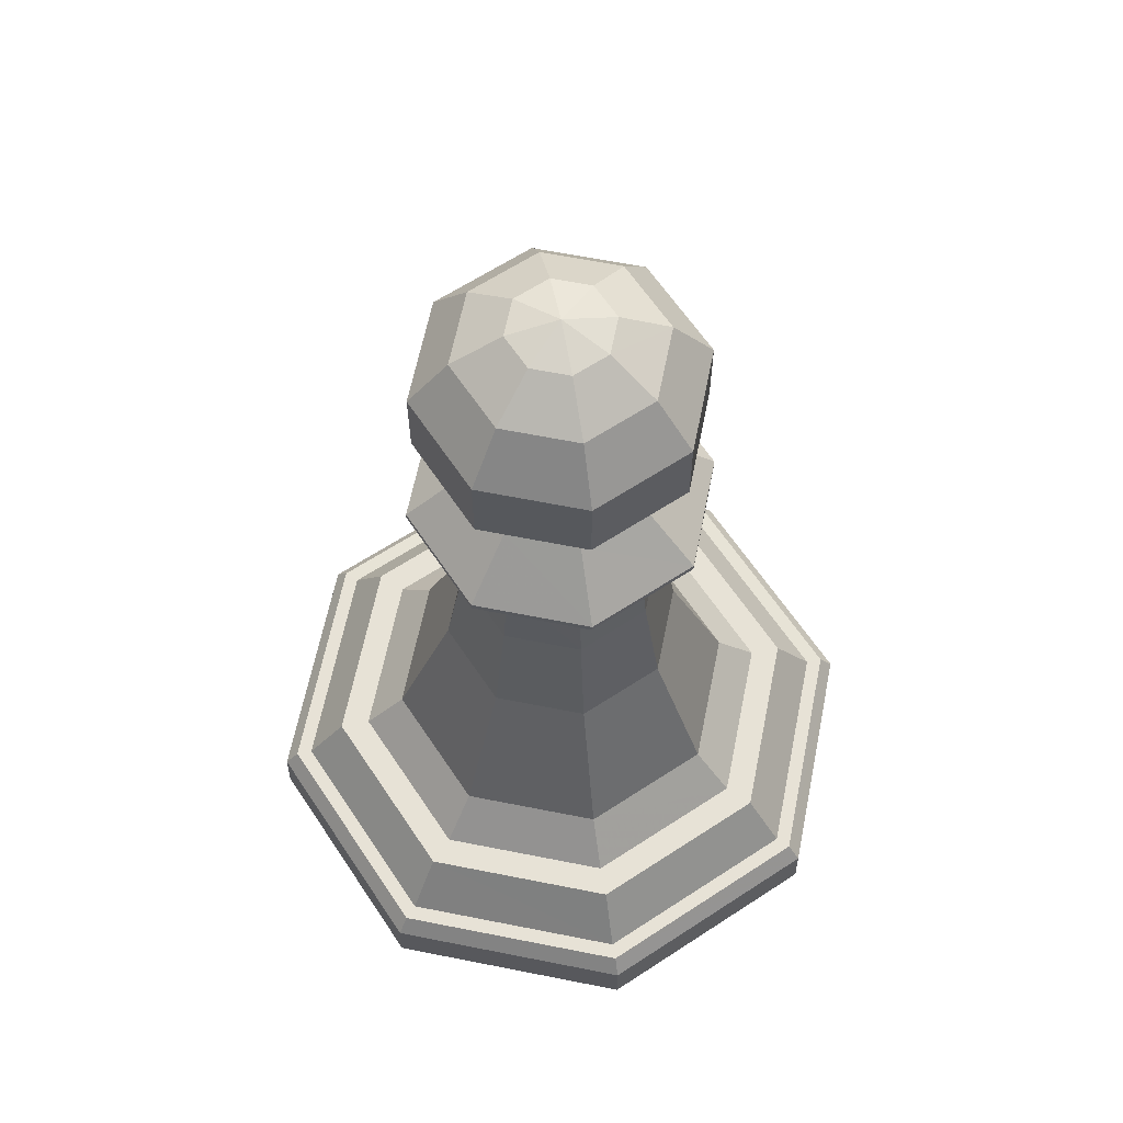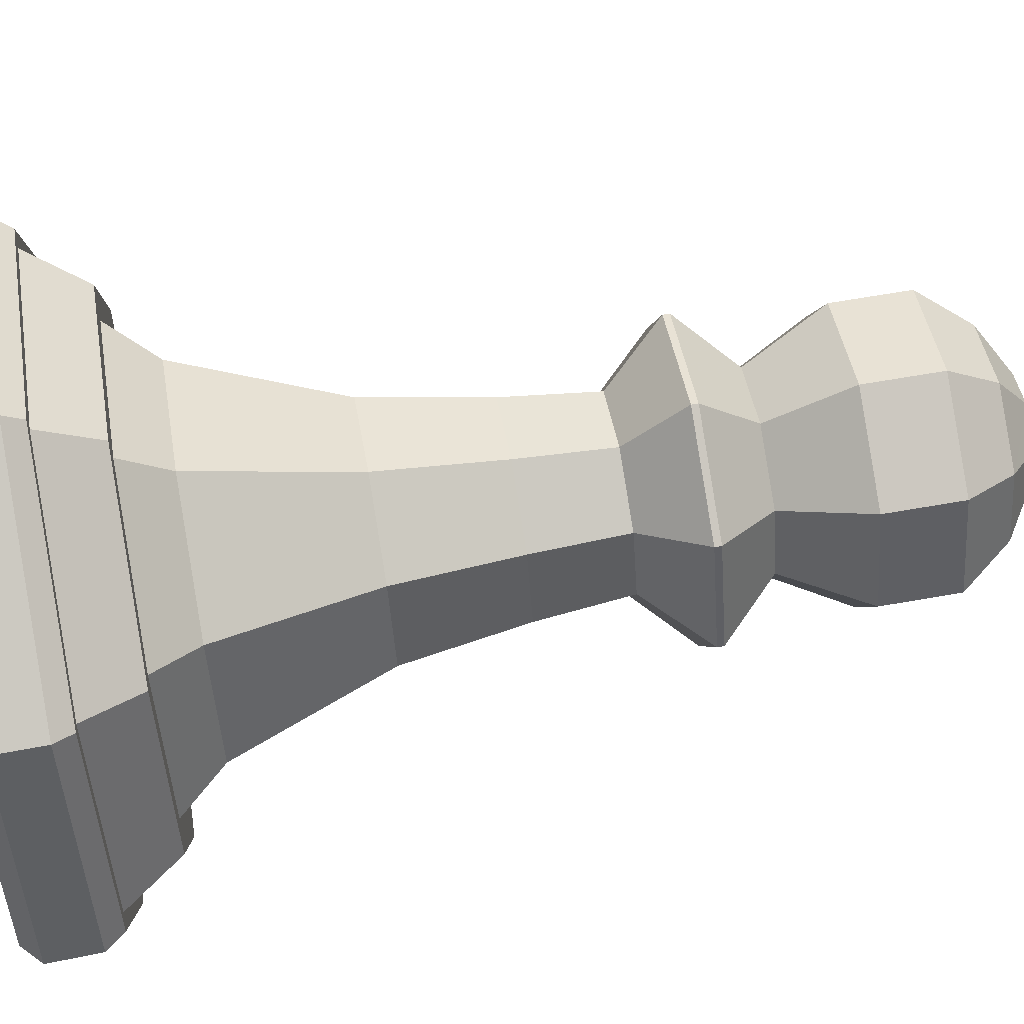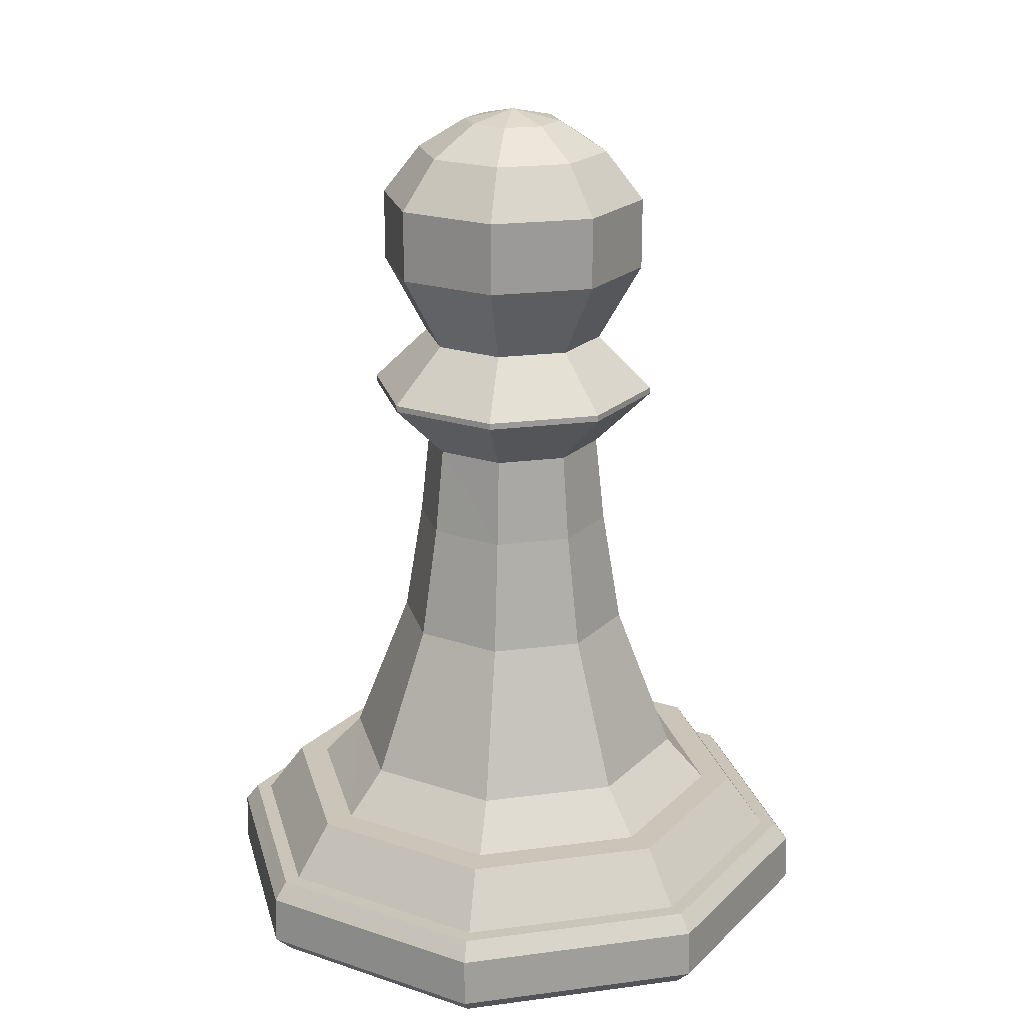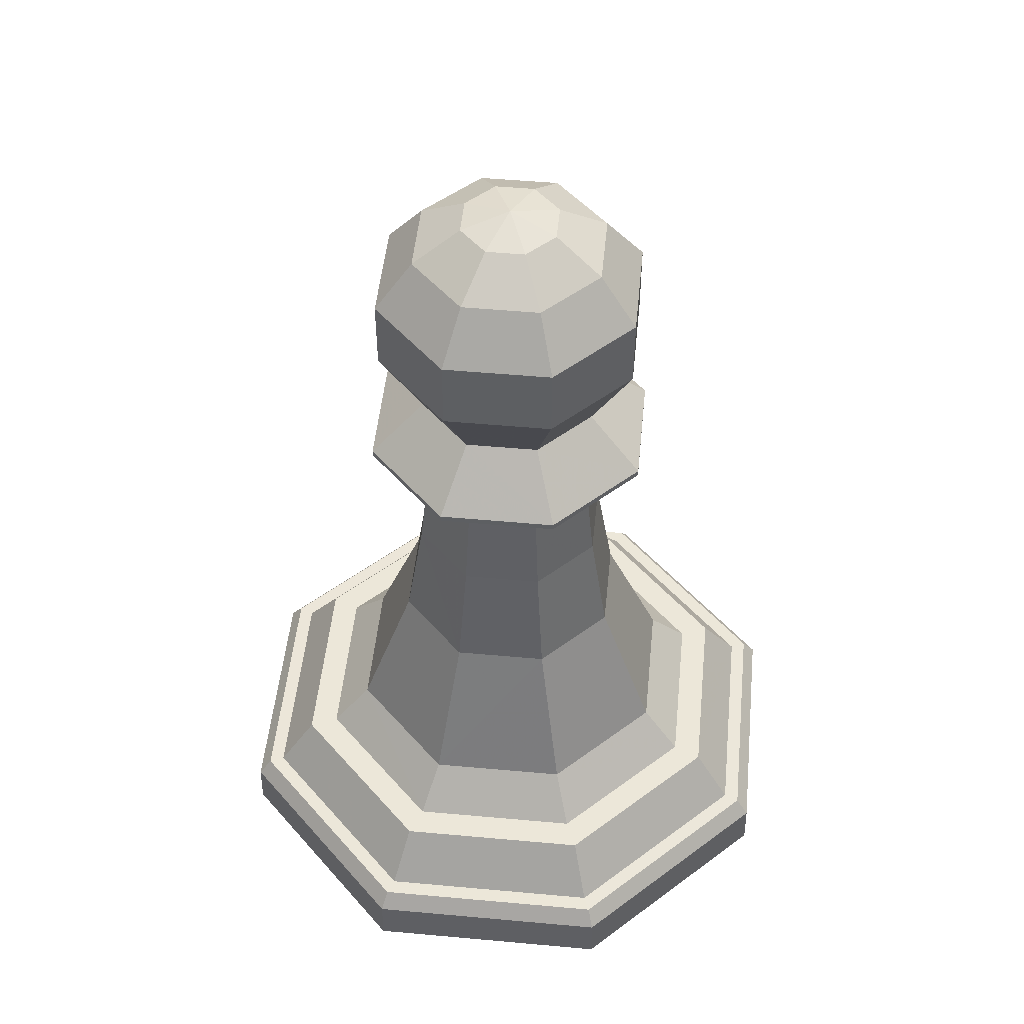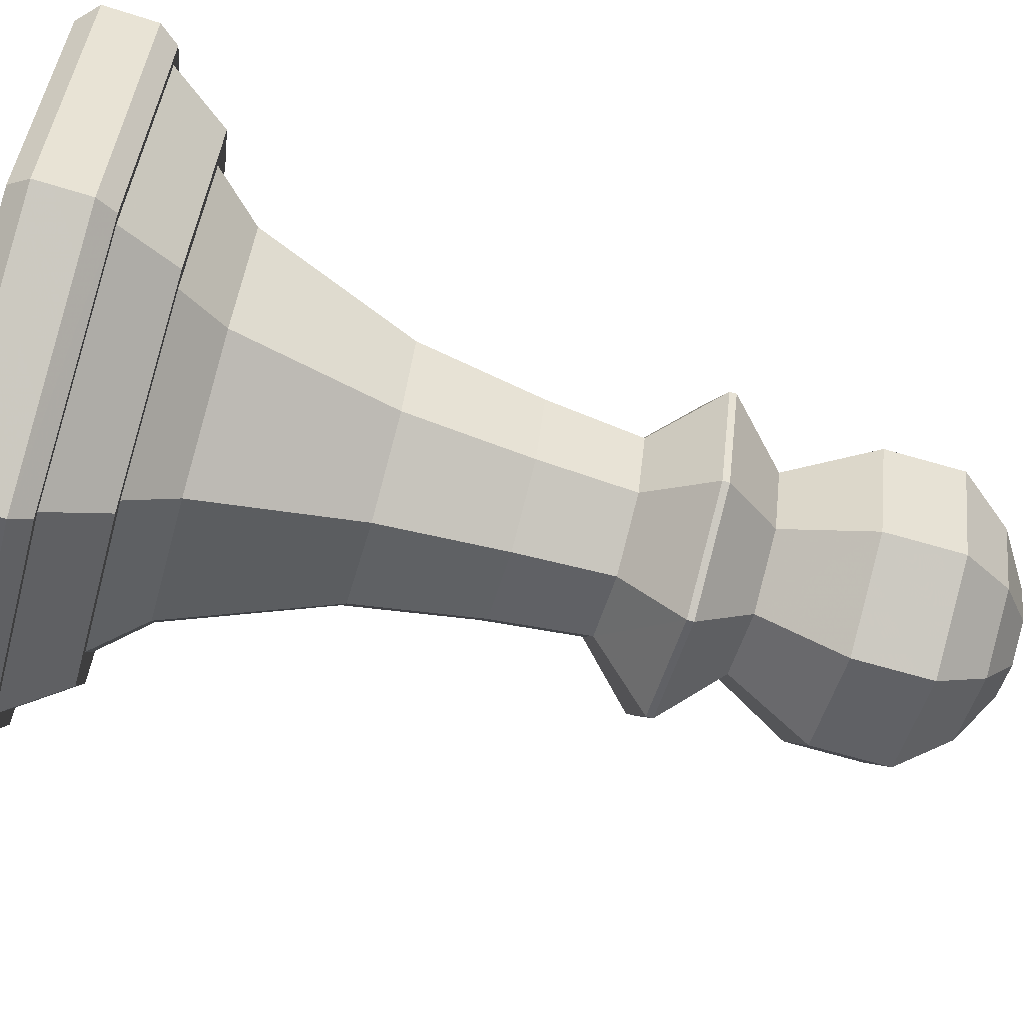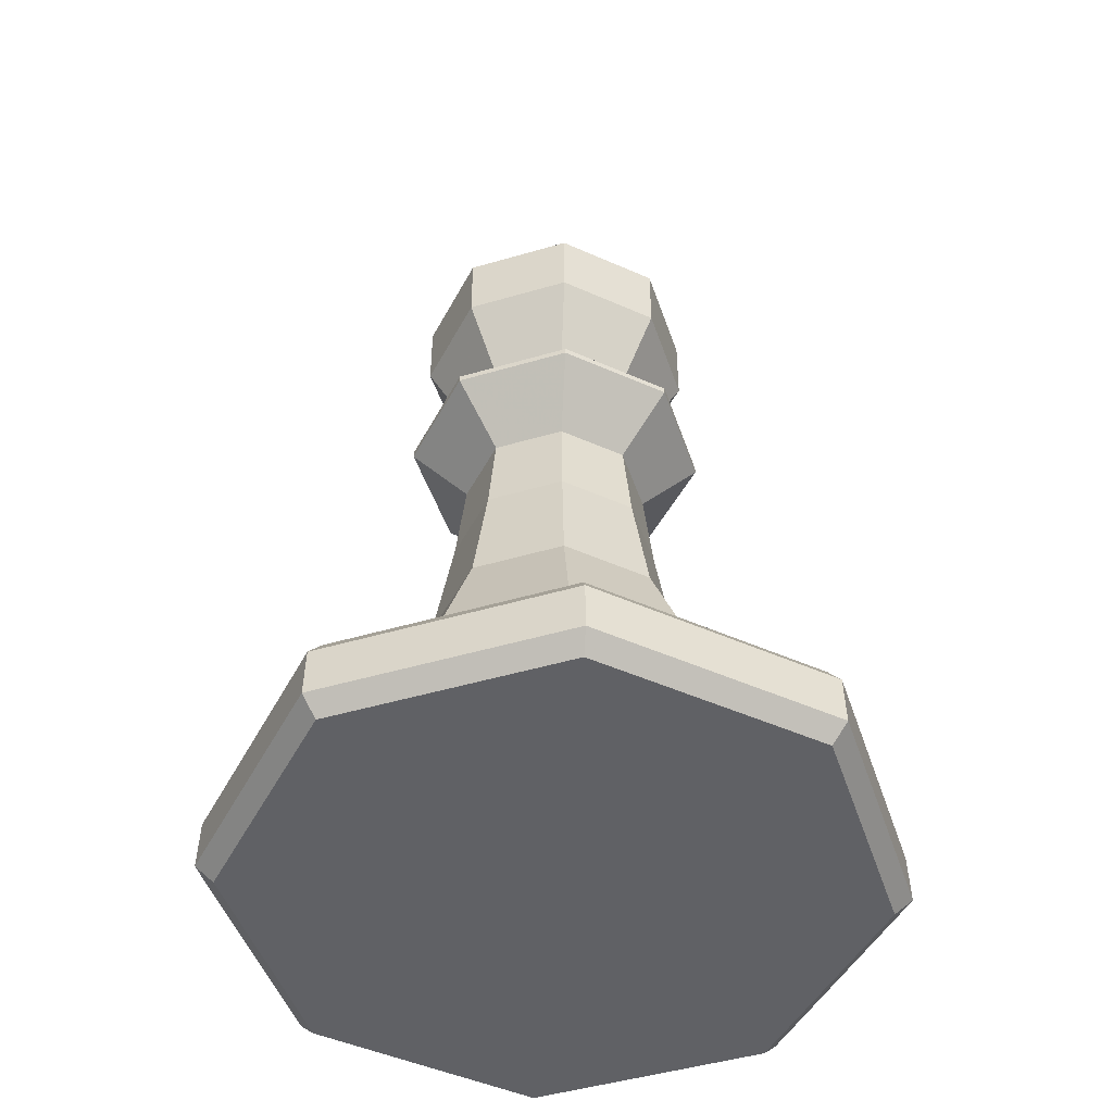
<metadata>
{"format":"obj","ext":"obj","renderer":"f3d","projection":"perspective","resolution":1024,"background":"white","views":[{"elev":62.9,"azim":-11.1,"up":"+Z"},{"elev":65.7,"azim":-100.0,"up":"+Y"},{"elev":20.5,"azim":8.9,"up":"+Z"},{"elev":50.0,"azim":-106.8,"up":"+Z"},{"elev":-71.0,"azim":-105.9,"up":"+Y"},{"elev":-47.5,"azim":-94.2,"up":"+Z"}]}
</metadata>
<code>
o Object.1
v 19.8 29.96 0.002
v 25.2 35.36 0.002
v 26.78 31.54 0.002
v 22.96 37.59 0.002
v 22.96 22.32 0.002
v 36 35.36 0.002
v 38.23 37.59 0.002
v 41.4 29.96 0.002
v 30.6 29.96 0.002
v 38.23 22.32 0.002
v 34.42 31.54 0.002
v 30.6 40.75 0.002
v 30.6 19.16 0.002
v 30.6 41.4 0.622
v 38.69 38.05 0.622
v 22.51 38.05 0.622
v 19.15 29.96 0.622
v 22.51 21.86 0.622
v 30.6 18.51 0.622
v 38.69 21.86 0.622
v 42.05 29.96 0.622
v 30.6 41.36 2.364
v 38.66 38.02 2.364
v 22.54 38.02 2.364
v 19.2 29.96 2.364
v 22.54 21.9 2.364
v 30.6 18.56 2.364
v 38.66 21.9 2.364
v 42 29.96 2.364
v 30.6 40.87 3.008
v 38.31 37.67 3.008
v 22.88 37.67 3.008
v 19.69 29.96 3.008
v 22.88 22.24 3.008
v 30.6 19.05 3.008
v 38.31 22.24 3.008
v 41.51 29.96 3.008
v 35.13 25.43 6.5
v 30.6 23.55 6.5
v 36.15 24.4 4.93
v 30.6 22.1 4.93
v 26.07 25.43 6.5
v 25.04 24.4 4.93
v 24.19 29.96 6.5
v 22.74 29.96 4.93
v 26.07 34.49 6.5
v 25.04 35.51 4.93
v 30.6 36.37 6.5
v 30.6 37.81 4.93
v 35.13 34.49 6.5
v 36.15 35.51 4.93
v 37.01 29.96 6.5
v 38.45 29.96 4.93
v 36.92 23.64 4.93
v 30.6 21.02 4.93
v 24.28 23.64 4.93
v 21.66 29.96 4.93
v 24.28 36.28 4.93
v 30.6 38.89 4.93
v 36.92 36.28 4.93
v 39.54 29.96 4.93
v 30.6 19.62 3.01
v 23.29 22.65 3.01
v 20.26 29.96 3.01
v 23.29 37.27 3.01
v 30.6 40.29 3.01
v 37.91 37.27 3.01
v 40.94 29.96 3.01
v 37.91 22.65 3.01
v 33.66 33.08 11.83
v 30.6 34.35 11.83
v 27.54 33.08 11.83
v 26.27 30.02 11.83
v 27.54 26.96 11.83
v 30.6 25.69 11.83
v 33.66 26.96 11.83
v 34.93 30.02 11.83
v 33.18 32.6 15.99
v 30.6 33.67 15.99
v 28.02 32.6 15.99
v 26.95 30.02 15.99
v 28.02 27.44 15.99
v 30.6 26.37 15.99
v 33.18 27.44 15.99
v 34.24 30.02 15.99
v 32.94 32.36 19.18
v 30.6 33.32 19.18
v 28.26 32.36 19.18
v 27.29 30.02 19.18
v 28.26 27.68 19.18
v 30.6 26.71 19.18
v 32.94 27.68 19.18
v 33.9 30.02 19.18
v 34.4 33.82 21.18
v 30.6 35.4 21.18
v 26.8 33.82 21.18
v 25.22 30.02 21.18
v 26.8 26.22 21.18
v 30.6 24.64 21.18
v 34.4 26.22 21.18
v 35.98 30.02 21.18
v 34.4 33.82 21.41
v 30.6 35.4 21.41
v 26.8 33.82 21.41
v 25.22 30.02 21.41
v 26.8 26.22 21.41
v 30.6 24.64 21.41
v 34.4 26.22 21.41
v 35.98 30.02 21.41
v 32.98 32.4 23.36
v 30.6 33.39 23.36
v 28.22 32.4 23.36
v 27.23 30.02 23.36
v 28.22 27.64 23.36
v 30.6 26.65 23.36
v 32.98 27.64 23.36
v 33.97 30.02 23.36
v 34.09 33.51 26.14
v 30.6 34.96 26.14
v 27.11 33.51 26.14
v 25.66 30.02 26.14
v 27.11 26.53 26.14
v 30.6 25.08 26.14
v 34.09 26.53 26.14
v 35.54 30.02 26.14
v 34.09 33.51 28.74
v 30.6 34.96 28.74
v 27.11 33.51 28.74
v 25.66 30.02 28.74
v 27.11 26.53 28.74
v 30.6 25.08 28.74
v 34.09 26.53 28.74
v 35.54 30.02 28.74
v 33.11 32.53 30.5
v 30.6 33.57 30.5
v 28.09 32.53 30.5
v 27.05 30.02 30.5
v 28.09 27.51 30.5
v 30.6 26.47 30.5
v 33.11 27.51 30.5
v 34.15 30.02 30.5
v 31.87 31.29 31.6
v 30.6 31.81 31.6
v 29.33 31.29 31.6
v 28.81 30.02 31.6
v 29.33 28.75 31.6
v 30.6 28.23 31.6
v 31.87 28.75 31.6
v 32.39 30.02 31.6
v 30.6 30.02 32.01
f 1 2 3
f 3 5 1
f 5 18 1
f 1 18 17
f 1 17 4
f 4 17 16
f 4 16 12
f 12 2 4
f 12 16 14
f 12 14 7
f 7 6 12
f 6 11 12
f 9 12 11
f 9 11 10
f 13 9 10
f 10 20 13
f 13 20 19
f 13 19 5
f 20 28 19
f 19 28 27
f 19 27 18
f 18 27 26
f 27 34 26
f 34 33 26
f 26 33 25
f 17 26 25
f 33 32 25
f 25 32 24
f 16 25 24
f 32 30 24
f 24 30 22
f 14 24 22
f 14 22 15
f 15 22 23
f 15 23 21
f 8 15 21
f 8 21 10
f 7 15 8
f 21 23 29
f 21 29 20
f 23 37 29
f 37 36 29
f 29 36 28
f 36 35 28
f 36 62 35
f 62 63 35
f 35 63 34
f 63 64 34
f 63 57 64
f 57 58 64
f 64 58 65
f 64 65 33
f 58 59 65
f 65 59 66
f 65 66 32
f 59 60 66
f 66 60 67
f 66 67 30
f 30 67 31
f 67 68 31
f 31 68 37
f 68 69 37
f 68 54 69
f 54 55 69
f 69 55 62
f 55 56 62
f 55 43 56
f 43 45 56
f 56 45 57
f 45 47 57
f 45 46 47
f 46 48 47
f 47 48 49
f 47 49 58
f 48 50 49
f 49 50 51
f 49 51 59
f 50 52 51
f 51 52 53
f 51 53 60
f 60 53 61
f 53 40 61
f 61 40 54
f 40 41 54
f 40 39 41
f 39 42 41
f 41 42 43
f 42 44 43
f 42 74 44
f 44 74 73
f 44 73 46
f 46 73 72
f 72 73 80
f 79 72 80
f 79 80 87
f 86 79 87
f 86 87 94
f 101 86 94
f 101 94 109
f 109 108 101
f 100 101 108
f 108 107 100
f 99 100 107
f 107 106 99
f 98 99 106
f 98 106 105
f 105 97 98
f 97 90 98
f 90 91 98
f 90 83 91
f 83 84 91
f 91 84 92
f 91 92 99
f 84 85 92
f 92 85 93
f 92 93 100
f 85 78 93
f 93 78 86
f 85 70 78
f 70 71 78
f 78 71 79
f 70 48 71
f 48 72 71
f 77 70 85
f 77 50 70
f 84 77 85
f 76 77 84
f 76 52 77
f 38 52 76
f 75 38 76
f 75 76 83
f 82 75 83
f 74 75 82
f 81 74 82
f 81 82 89
f 88 81 89
f 88 89 96
f 95 88 96
f 96 103 95
f 102 95 103
f 102 103 110
f 117 102 110
f 117 110 125
f 124 117 125
f 124 125 132
f 132 131 124
f 123 124 131
f 131 130 123
f 122 123 130
f 122 130 129
f 129 121 122
f 121 114 122
f 114 115 122
f 114 107 115
f 113 114 121
f 120 113 121
f 128 120 121
f 127 120 128
f 127 128 135
f 134 127 135
f 134 135 142
f 149 134 142
f 149 142 150
f 148 149 150
f 147 148 150
f 146 147 150
f 145 146 150
f 144 145 150
f 143 144 150
f 143 136 144
f 136 137 144
f 136 129 137
f 128 129 136
f 135 136 143
f 144 137 145
f 137 138 145
f 137 130 138
f 145 138 146
f 138 139 146
f 138 131 139
f 146 139 147
f 139 140 147
f 139 132 140
f 132 133 140
f 140 133 141
f 140 141 148
f 133 126 141
f 141 126 134
f 126 133 118
f 119 126 118
f 118 111 119
f 111 112 119
f 119 112 120
f 111 104 112
f 104 105 112
f 112 105 113
f 103 104 111
f 110 111 118
f 126 119 127
f 125 118 133
f 147 140 148
f 148 141 149
f 142 143 150
f 141 134 149
f 142 135 143
f 126 127 134
f 135 128 136
f 120 127 119
f 112 113 120
f 113 106 114
f 121 129 128
f 129 130 137
f 122 115 123
f 115 116 123
f 115 108 116
f 130 131 138
f 123 116 124
f 131 132 139
f 133 132 125
f 116 117 124
f 116 109 117
f 125 110 118
f 109 102 117
f 110 103 111
f 95 102 94
f 103 96 104
f 104 96 97
f 87 88 95
f 96 89 97
f 80 81 88
f 89 82 90
f 39 38 75
f 83 76 84
f 82 83 90
f 89 90 97
f 97 105 104
f 105 106 113
f 98 91 99
f 106 107 114
f 99 92 100
f 107 108 115
f 100 93 101
f 108 109 116
f 102 109 94
f 93 86 101
f 94 87 95
f 78 79 86
f 87 80 88
f 71 72 79
f 80 73 81
f 73 74 81
f 42 75 74
f 39 75 42
f 38 39 40
f 53 38 40
f 52 38 53
f 52 50 77
f 50 48 70
f 46 72 48
f 44 46 45
f 43 44 45
f 41 43 55
f 54 41 55
f 61 54 68
f 67 61 68
f 60 61 67
f 59 51 60
f 58 49 59
f 57 47 58
f 56 57 63
f 62 56 63
f 69 62 36
f 37 69 36
f 31 37 23
f 22 31 23
f 30 31 22
f 32 66 30
f 33 65 32
f 34 64 33
f 35 34 27
f 28 35 27
f 20 29 28
f 10 21 20
f 9 13 5
f 8 10 11
f 12 9 3
f 11 6 8
f 6 7 8
f 7 14 15
f 16 24 14
f 17 25 16
f 18 26 17
f 5 19 18
f 5 3 9
f 12 3 2
f 1 4 2

</code>
